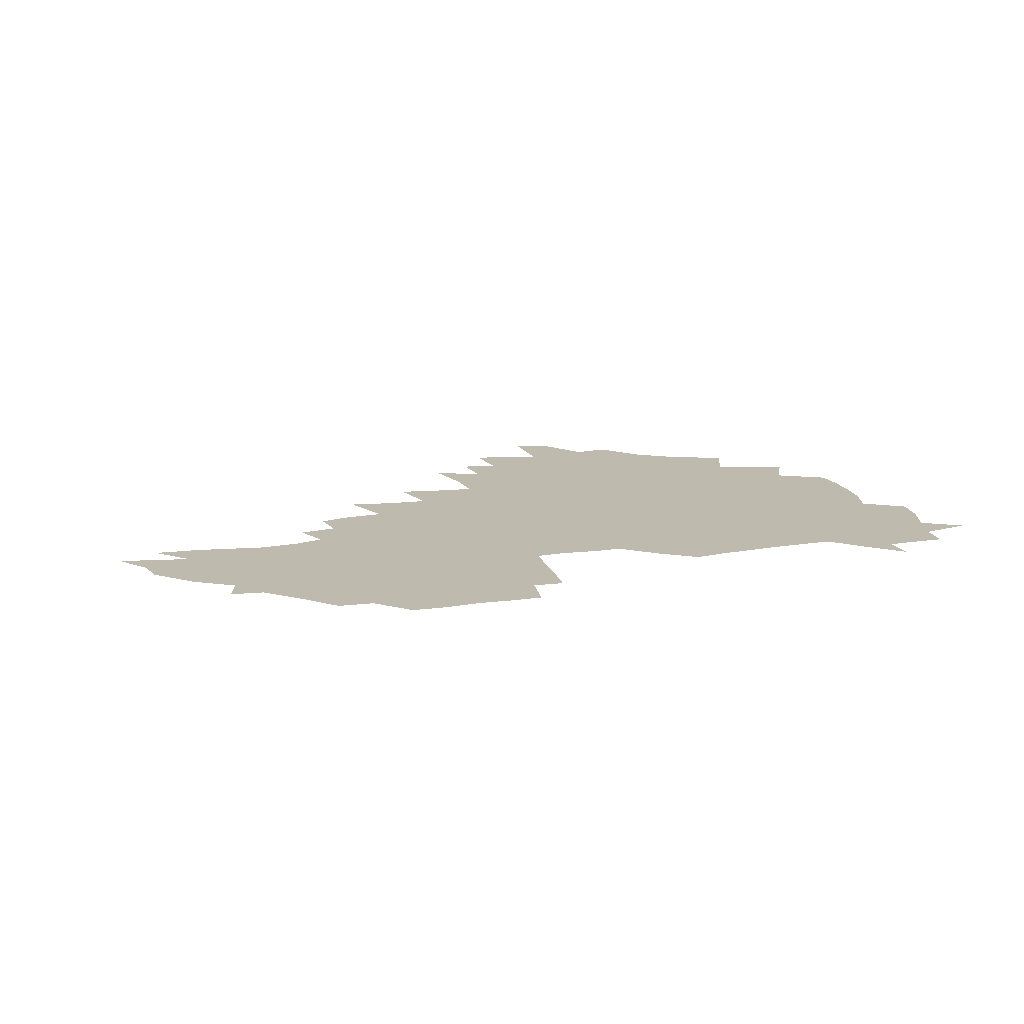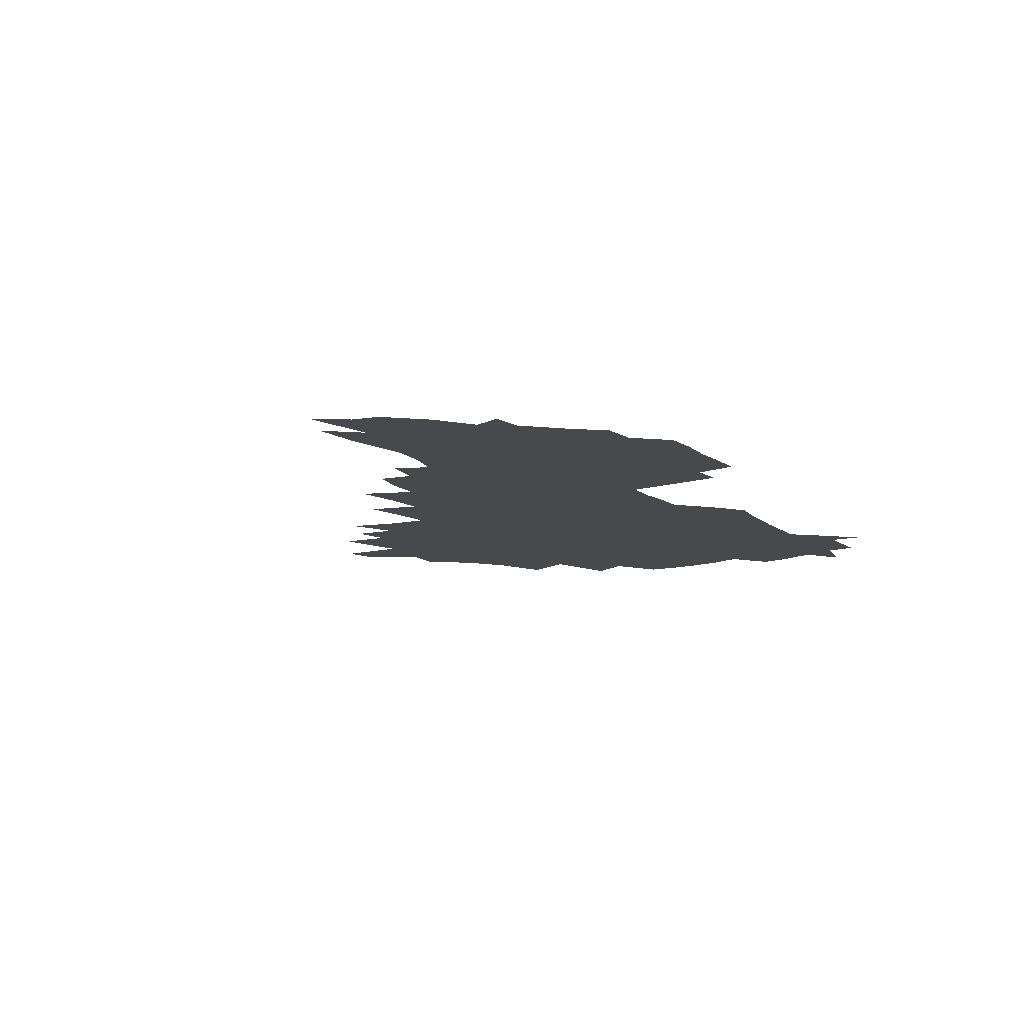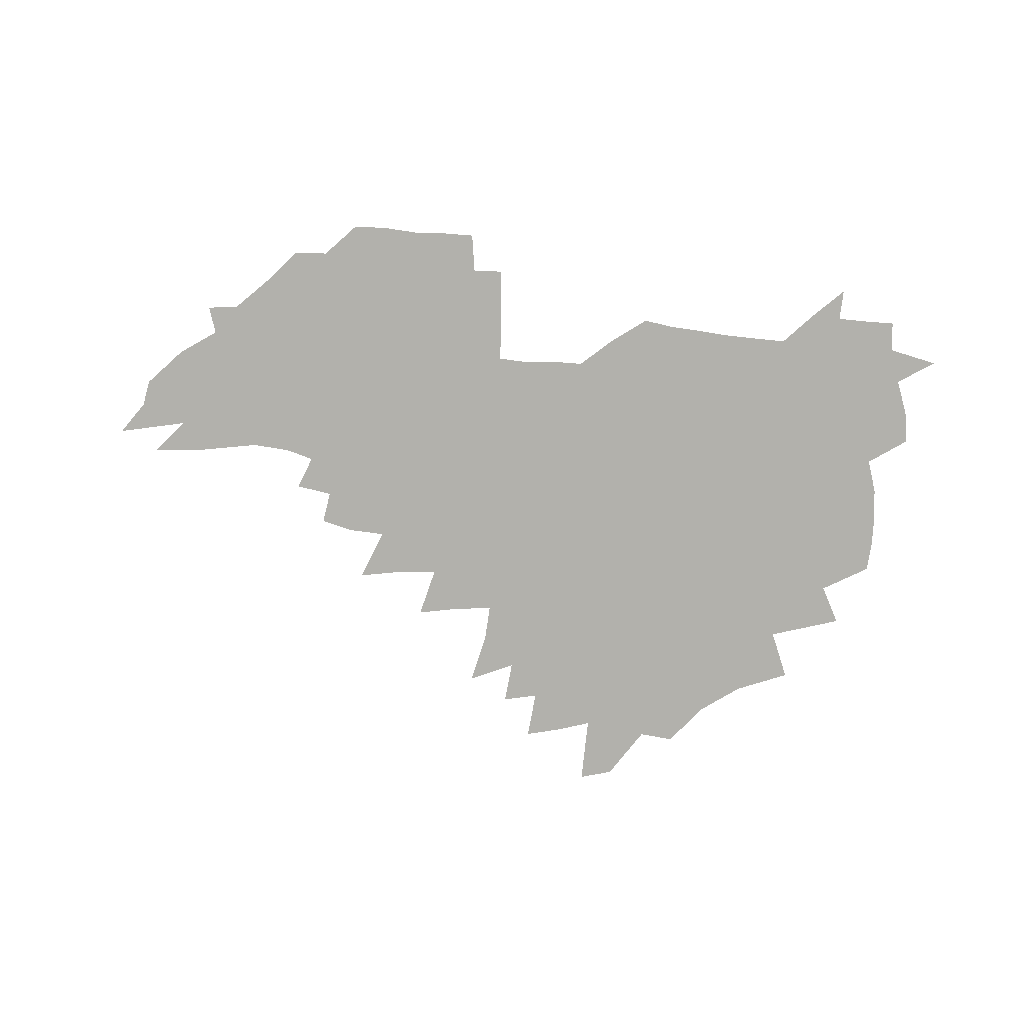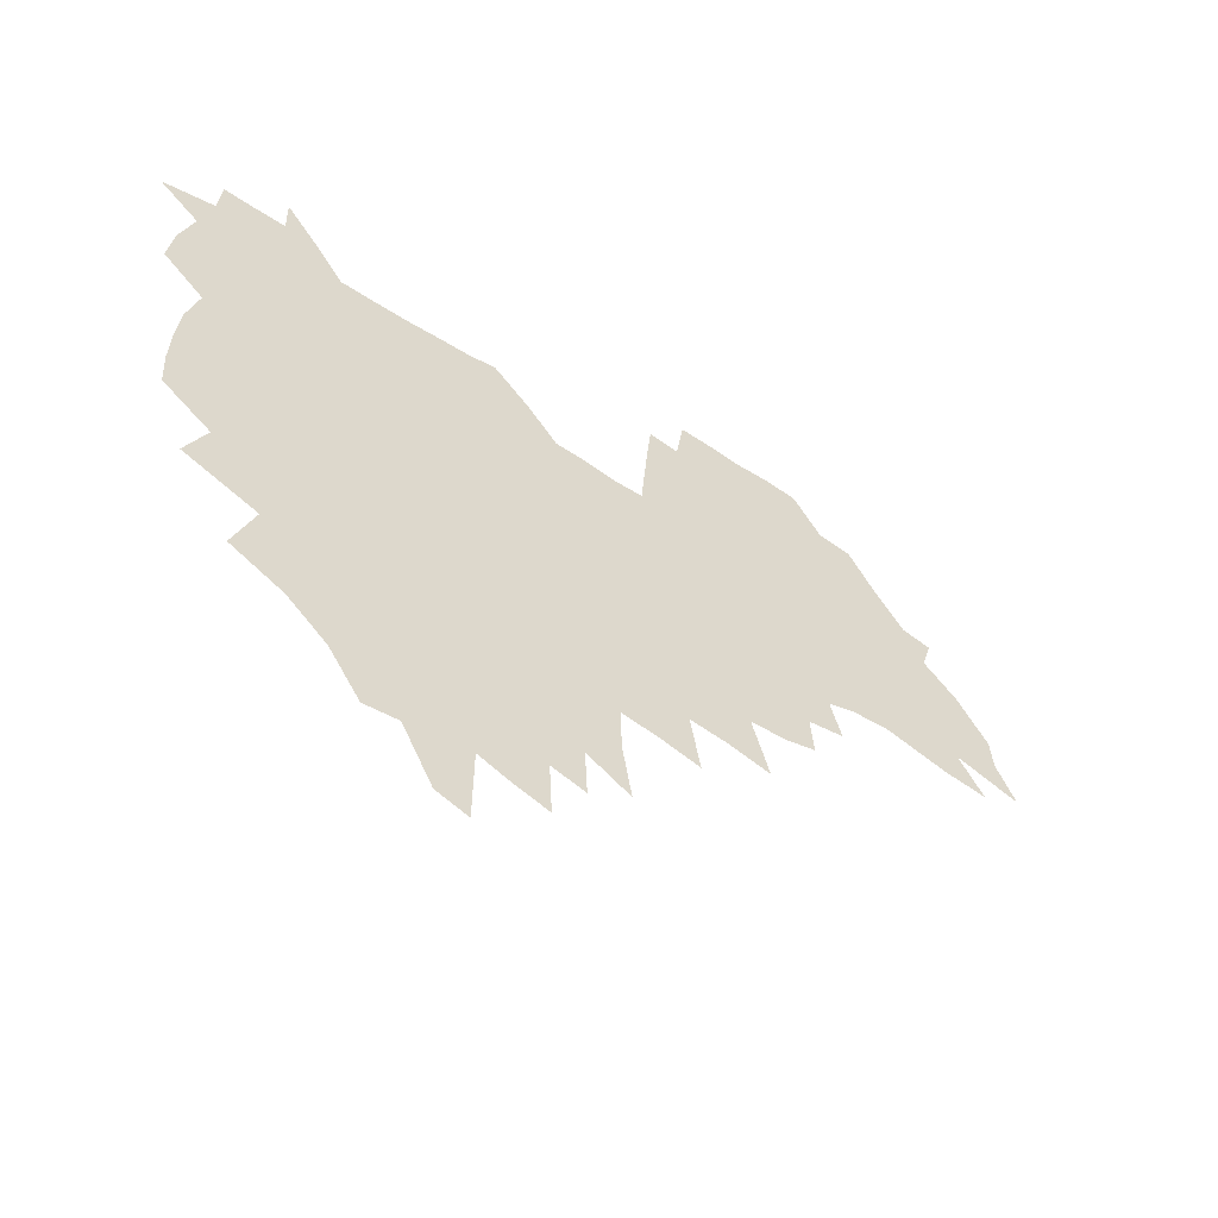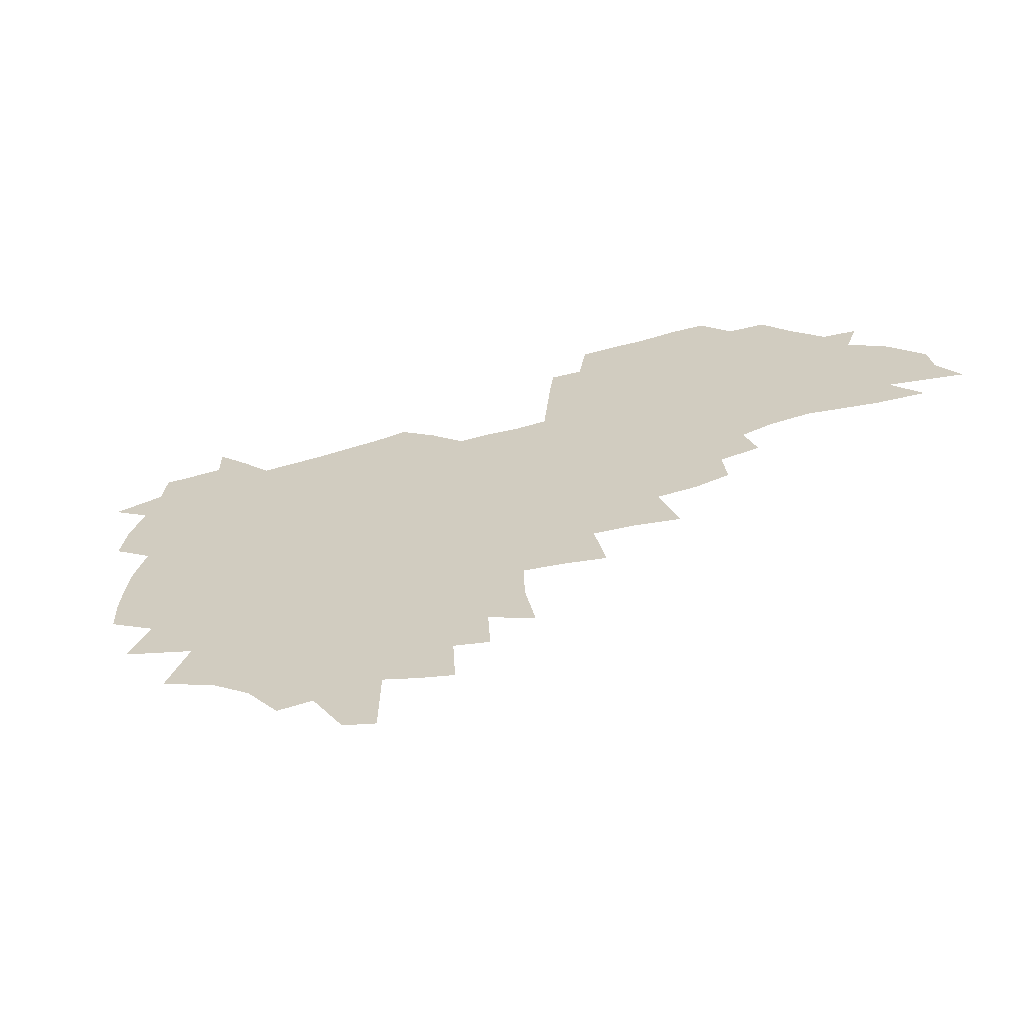
<metadata>
{"format":"obj","ext":"obj","renderer":"f3d","projection":"perspective","resolution":1024,"background":"white","views":[{"elev":15.4,"azim":159.5,"up":"+Z"},{"elev":-12.1,"azim":119.3,"up":"+Z"},{"elev":-78.9,"azim":172.8,"up":"+Z"},{"elev":-48.7,"azim":-35.8,"up":"+Y"},{"elev":-60.4,"azim":16.8,"up":"+Y"}]}
</metadata>
<code>
v 205.7 265 0
v 213.4 222.1 0
v 216.2 236.8 0
v 222.9 253 0
v 229 269.2 0
v 230.9 283 0
v 222.9 150.7 0
v 222.5 164.7 0
v 223.5 178.9 0
v 225.7 193.3 0
v 231.3 208.8 0
v 234.5 223.6 0
v 235.9 238.2 0
v 239.2 253.4 0
v 242.8 268.5 0
v 244.6 282.4 0
v 234.5 120 0
v 244.4 137.1 0
v 248.2 151.9 0
v 248.6 165.9 0
v 246.6 180 0
v 247 194.4 0
v 248.1 208.8 0
v 252.2 224 0
v 252.3 238.4 0
v 253.7 252.9 0
v 255.8 267.2 0
v 259 282 0
v 259 296.5 0
v 257.5 86.48 0
v 267.7 108.3 0
v 268.7 123.7 0
v 275.1 140 0
v 278 154 0
v 273.6 167.2 0
v 268.8 180.9 0
v 264.7 194.9 0
v 267 209.4 0
v 268.9 224 0
v 269.1 238.3 0
v 270.4 252.8 0
v 272.1 267.3 0
v 273.3 281.5 0
v 281.7 75.59 0
v 288.2 96.01 0
v 288.8 111.1 0
v 290.3 126.2 0
v 292.9 141.3 0
v 292.3 154.6 0
v 294 168.2 0
v 289.5 181.7 0
v 285.9 195.6 0
v 285.1 209.7 0
v 283.6 223.9 0
v 284.7 238.1 0
v 285 252.4 0
v 286.4 266.6 0
v 300 61.5 0
v 303.7 82.02 0
v 303.5 96.6 0
v 305.1 112.4 0
v 306.5 127.4 0
v 308.5 142.2 0
v 307.6 155.3 0
v 309.3 169 0
v 308.9 182 0
v 305.1 195.8 0
v 304.3 209.5 0
v 302.8 223.6 0
v 301.3 237.9 0
v 301.6 252 0
v 301.6 266.2 0
v 314.5 42.39 0
v 317.6 65.96 0
v 318.6 82.76 0
v 319.2 98.12 0
v 320 113.2 0
v 321.1 128 0
v 323.3 143.5 0
v 324.1 156.9 0
v 323.1 169.5 0
v 322.9 182.6 0
v 322.5 195.9 0
v 320.9 209.5 0
v 321 223.1 0
v 318.8 237.4 0
v 317.6 251.7 0
v 316.9 266 0
v 330.6 43.24 0
v 332.8 67.64 0
v 333.5 84.13 0
v 333.7 98.88 0
v 335.3 115.4 0
v 335.6 129.1 0
v 336 142.7 0
v 336.4 156.4 0
v 337.4 170.3 0
v 337 183 0
v 336.4 196 0
v 335.1 209.7 0
v 334.5 223.4 0
v 334 237.2 0
v 333.3 251.2 0
v 331.3 266.5 0
v 344.9 19.56 0
v 346.1 47.32 0
v 346.8 66.9 0
v 347.4 84.42 0
v 347.7 98.89 0
v 348.5 115.1 0
v 348.7 128.1 0
v 349.3 142.8 0
v 349.7 157 0
v 349.8 170.6 0
v 349.8 183.2 0
v 349.3 196.4 0
v 348.7 209.9 0
v 347.9 223.7 0
v 348.1 237.4 0
v 347.2 251.4 0
v 345.7 266.8 0
v 360 14.77 0
v 360.7 45.82 0
v 361.3 62.79 0
v 361.3 82.45 0
v 361.5 98.6 0
v 361.8 113.8 0
v 362.2 128.1 0
v 362.5 142.2 0
v 362.8 156.1 0
v 362.9 169.7 0
v 362.7 183.2 0
v 362.5 196.6 0
v 362.3 210.2 0
v 362.1 223.8 0
v 361.6 238 0
v 360.7 252.4 0
v 359.9 268.3 0
v 361 286 0
v 376.6 40.13 0
v 375.9 61.17 0
v 375.1 82.1 0
v 375.6 96.71 0
v 375.8 111.7 0
v 375.8 127 0
v 376.4 140.7 0
v 376.5 154.9 0
v 376.1 169.8 0
v 376 183.2 0
v 376 196.7 0
v 375.8 210.4 0
v 375.7 224.3 0
v 376.1 240 0
v 376 255.6 0
v 392.5 35.58 0
v 391.2 57.86 0
v 390 78.23 0
v 389.9 94.54 0
v 389.9 110.2 0
v 390.1 124.9 0
v 391 138.9 0
v 390.9 153.4 0
v 389.4 169.6 0
v 389.3 183.2 0
v 389.5 196.7 0
v 389.5 210.4 0
v 389.7 224.5 0
v 390.7 241.4 0
v 407.4 53.66 0
v 406.3 73.31 0
v 404.7 92.25 0
v 405.7 107 0
v 405.7 122.3 0
v 406.2 137.1 0
v 405.5 152.5 0
v 404.7 167.7 0
v 403.8 182.4 0
v 403.3 196.6 0
v 403.3 210.4 0
v 403.5 224.1 0
v 404.8 240.7 0
v 427.1 62.93 0
v 422.5 86.46 0
v 422.2 103.7 0
v 423.6 118.4 0
v 421.3 136.4 0
v 420.7 151.3 0
v 419.1 167.3 0
v 418.2 182 0
v 417.1 196.6 0
v 417.1 210.3 0
v 417.5 224.2 0
v 418.8 238.7 0
v 440.9 100.7 0
v 438.5 119.7 0
v 437.6 134.9 0
v 435.7 151 0
v 433.6 167.4 0
v 432.8 181.6 0
v 430.9 196.8 0
v 431.8 210.4 0
v 431.5 224 0
v 433.3 238.8 0
v 434.8 253.4 0
v 436.6 270.4 0
v 438.5 284.2 0
v 459.1 96.51 0
v 454.2 119.7 0
v 452.6 135.8 0
v 450.4 151.9 0
v 448.4 167.5 0
v 447.1 182 0
v 445.6 196.5 0
v 446.2 210.1 0
v 445.3 223.9 0
v 446.9 238 0
v 448.4 252.5 0
v 450.6 268 0
v 452.3 282.6 0
v 455.8 300.8 0
v 472.6 117.5 0
v 468.1 136.8 0
v 465.4 152.7 0
v 462.3 168.8 0
v 461.3 182.8 0
v 461.1 196.7 0
v 459.8 210.6 0
v 458.2 223.7 0
v 462.2 238.7 0
v 464 253.3 0
v 464.6 267.2 0
v 466.6 282 0
v 470.5 300.1 0
v 492.9 113 0
v 484.4 137 0
v 480.9 153.6 0
v 479.1 168.3 0
v 476.6 183.1 0
v 476.2 197 0
v 475.9 210.8 0
v 475.9 224.7 0
v 477.8 239 0
v 478.2 252.9 0
v 480.3 267.6 0
v 482.4 282.6 0
v 485.2 298.6 0
v 501.7 137.1 0
v 497.1 154.4 0
v 493.7 169.7 0
v 491.7 183.8 0
v 491.1 197.4 0
v 491.4 211.1 0
v 491.5 224.8 0
v 492.5 238.8 0
v 493.8 253 0
v 497 268.1 0
v 497.7 282.3 0
v 501.4 299 0
v 516.6 140.2 0
v 514.8 155.4 0
v 509.9 170.8 0
v 507.9 184.5 0
v 504.4 198.4 0
v 504.7 211.2 0
v 507.3 225.1 0
v 507.3 238.6 0
v 508.8 252.6 0
v 512.5 267.7 0
v 511.9 281.4 0
v 516.6 297.7 0
v 532 157.4 0
v 526.4 172.9 0
v 523.7 185.8 0
v 523 198.7 0
v 520.8 211.8 0
v 521.8 225 0
v 521 238.3 0
v 523 251.8 0
v 526.2 266.6 0
v 530.5 282 0
v 539.7 176.1 0
v 538.1 187.3 0
v 537.1 199.5 0
v 535.7 212.1 0
v 535.4 224.8 0
v 539.8 238.3 0
v 539.3 251.6 0
v 542.2 265.5 0
v 546.2 280.2 0
v 557.2 176.7 0
v 553.9 188.3 0
v 551.8 200 0
v 551.1 212 0
v 552.6 224.4 0
v 555.4 237.3 0
v 556.5 250.5 0
v 559.4 264.1 0
v 588 169.9 0
v 570.7 188.1 0
v 568.4 199.7 0
v 567.7 211.4 0
v 569.3 223.3 0
v 569.1 235.9 0
v 573.8 248.7 0
v 609 167.5 0
v 595.9 183.7 0
v 588.5 197.7 0
v 584.4 210.3 0
v 583.8 222 0
v 583.6 233.8 0
v 588.3 246.3 0
v 627.9 175.4 0
v 617.9 191 0
v 616.1 203.3 0
v 600.6 221.3 0
f 4 5 1
f 11 12 2
f 2 12 3
f 12 13 3
f 3 13 4
f 13 14 4
f 4 14 5
f 14 15 5
f 5 15 6
f 15 16 6
f 18 19 7
f 7 19 8
f 19 20 8
f 8 20 9
f 20 21 9
f 9 21 10
f 21 22 10
f 10 22 11
f 22 23 11
f 11 23 12
f 23 24 12
f 12 24 13
f 24 25 13
f 13 25 14
f 25 26 14
f 14 26 15
f 26 27 15
f 15 27 16
f 27 28 16
f 31 32 17
f 17 32 18
f 32 33 18
f 18 33 19
f 33 34 19
f 19 34 20
f 34 35 20
f 20 35 21
f 35 36 21
f 21 36 22
f 36 37 22
f 22 37 23
f 37 38 23
f 23 38 24
f 38 39 24
f 24 39 25
f 39 40 25
f 25 40 26
f 40 41 26
f 26 41 27
f 41 42 27
f 27 42 28
f 42 43 28
f 28 43 29
f 44 45 30
f 30 45 31
f 45 46 31
f 31 46 32
f 46 47 32
f 32 47 33
f 47 48 33
f 33 48 34
f 48 49 34
f 34 49 35
f 49 50 35
f 35 50 36
f 50 51 36
f 36 51 37
f 51 52 37
f 37 52 38
f 52 53 38
f 38 53 39
f 53 54 39
f 39 54 40
f 54 55 40
f 40 55 41
f 55 56 41
f 41 56 42
f 56 57 42
f 42 57 43
f 58 59 44
f 44 59 45
f 59 60 45
f 45 60 46
f 60 61 46
f 46 61 47
f 61 62 47
f 47 62 48
f 62 63 48
f 48 63 49
f 63 64 49
f 49 64 50
f 64 65 50
f 50 65 51
f 65 66 51
f 51 66 52
f 66 67 52
f 52 67 53
f 67 68 53
f 53 68 54
f 68 69 54
f 54 69 55
f 69 70 55
f 55 70 56
f 70 71 56
f 56 71 57
f 71 72 57
f 73 74 58
f 58 74 59
f 74 75 59
f 59 75 60
f 75 76 60
f 60 76 61
f 76 77 61
f 61 77 62
f 77 78 62
f 62 78 63
f 78 79 63
f 63 79 64
f 79 80 64
f 64 80 65
f 80 81 65
f 65 81 66
f 81 82 66
f 66 82 67
f 82 83 67
f 67 83 68
f 83 84 68
f 68 84 69
f 84 85 69
f 69 85 70
f 85 86 70
f 70 86 71
f 86 87 71
f 71 87 72
f 87 88 72
f 73 89 74
f 89 90 74
f 74 90 75
f 90 91 75
f 75 91 76
f 91 92 76
f 76 92 77
f 92 93 77
f 77 93 78
f 93 94 78
f 78 94 79
f 94 95 79
f 79 95 80
f 95 96 80
f 80 96 81
f 96 97 81
f 81 97 82
f 97 98 82
f 82 98 83
f 98 99 83
f 83 99 84
f 99 100 84
f 84 100 85
f 100 101 85
f 85 101 86
f 101 102 86
f 86 102 87
f 102 103 87
f 87 103 88
f 103 104 88
f 105 106 89
f 89 106 90
f 106 107 90
f 90 107 91
f 107 108 91
f 91 108 92
f 108 109 92
f 92 109 93
f 109 110 93
f 93 110 94
f 110 111 94
f 94 111 95
f 111 112 95
f 95 112 96
f 112 113 96
f 96 113 97
f 113 114 97
f 97 114 98
f 114 115 98
f 98 115 99
f 115 116 99
f 99 116 100
f 116 117 100
f 100 117 101
f 117 118 101
f 101 118 102
f 118 119 102
f 102 119 103
f 119 120 103
f 103 120 104
f 120 121 104
f 105 122 106
f 122 123 106
f 106 123 107
f 123 124 107
f 107 124 108
f 124 125 108
f 108 125 109
f 125 126 109
f 109 126 110
f 126 127 110
f 110 127 111
f 127 128 111
f 111 128 112
f 128 129 112
f 112 129 113
f 129 130 113
f 113 130 114
f 130 131 114
f 114 131 115
f 131 132 115
f 115 132 116
f 132 133 116
f 116 133 117
f 133 134 117
f 117 134 118
f 134 135 118
f 118 135 119
f 135 136 119
f 119 136 120
f 136 137 120
f 120 137 121
f 137 138 121
f 123 140 124
f 140 141 124
f 124 141 125
f 141 142 125
f 125 142 126
f 142 143 126
f 126 143 127
f 143 144 127
f 127 144 128
f 144 145 128
f 128 145 129
f 145 146 129
f 129 146 130
f 146 147 130
f 130 147 131
f 147 148 131
f 131 148 132
f 148 149 132
f 132 149 133
f 149 150 133
f 133 150 134
f 150 151 134
f 134 151 135
f 151 152 135
f 135 152 136
f 152 153 136
f 136 153 137
f 153 154 137
f 137 154 138
f 140 155 141
f 155 156 141
f 141 156 142
f 156 157 142
f 142 157 143
f 157 158 143
f 143 158 144
f 158 159 144
f 144 159 145
f 159 160 145
f 145 160 146
f 160 161 146
f 146 161 147
f 161 162 147
f 147 162 148
f 162 163 148
f 148 163 149
f 163 164 149
f 149 164 150
f 164 165 150
f 150 165 151
f 165 166 151
f 151 166 152
f 166 167 152
f 152 167 153
f 167 168 153
f 153 168 154
f 156 169 157
f 169 170 157
f 157 170 158
f 170 171 158
f 158 171 159
f 171 172 159
f 159 172 160
f 172 173 160
f 160 173 161
f 173 174 161
f 161 174 162
f 174 175 162
f 162 175 163
f 175 176 163
f 163 176 164
f 176 177 164
f 164 177 165
f 177 178 165
f 165 178 166
f 178 179 166
f 166 179 167
f 179 180 167
f 167 180 168
f 180 181 168
f 170 182 171
f 182 183 171
f 171 183 172
f 183 184 172
f 172 184 173
f 184 185 173
f 173 185 174
f 185 186 174
f 174 186 175
f 186 187 175
f 175 187 176
f 187 188 176
f 176 188 177
f 188 189 177
f 177 189 178
f 189 190 178
f 178 190 179
f 190 191 179
f 179 191 180
f 191 192 180
f 180 192 181
f 192 193 181
f 184 194 185
f 194 195 185
f 185 195 186
f 195 196 186
f 186 196 187
f 196 197 187
f 187 197 188
f 197 198 188
f 188 198 189
f 198 199 189
f 189 199 190
f 199 200 190
f 190 200 191
f 200 201 191
f 191 201 192
f 201 202 192
f 192 202 193
f 202 203 193
f 194 207 195
f 207 208 195
f 195 208 196
f 208 209 196
f 196 209 197
f 209 210 197
f 197 210 198
f 210 211 198
f 198 211 199
f 211 212 199
f 199 212 200
f 212 213 200
f 200 213 201
f 213 214 201
f 201 214 202
f 214 215 202
f 202 215 203
f 215 216 203
f 203 216 204
f 216 217 204
f 204 217 205
f 217 218 205
f 205 218 206
f 218 219 206
f 208 221 209
f 221 222 209
f 209 222 210
f 222 223 210
f 210 223 211
f 223 224 211
f 211 224 212
f 224 225 212
f 212 225 213
f 225 226 213
f 213 226 214
f 226 227 214
f 214 227 215
f 227 228 215
f 215 228 216
f 228 229 216
f 216 229 217
f 229 230 217
f 217 230 218
f 230 231 218
f 218 231 219
f 231 232 219
f 219 232 220
f 232 233 220
f 221 234 222
f 234 235 222
f 222 235 223
f 235 236 223
f 223 236 224
f 236 237 224
f 224 237 225
f 237 238 225
f 225 238 226
f 238 239 226
f 226 239 227
f 239 240 227
f 227 240 228
f 240 241 228
f 228 241 229
f 241 242 229
f 229 242 230
f 242 243 230
f 230 243 231
f 243 244 231
f 231 244 232
f 244 245 232
f 232 245 233
f 245 246 233
f 235 247 236
f 247 248 236
f 236 248 237
f 248 249 237
f 237 249 238
f 249 250 238
f 238 250 239
f 250 251 239
f 239 251 240
f 251 252 240
f 240 252 241
f 252 253 241
f 241 253 242
f 253 254 242
f 242 254 243
f 254 255 243
f 243 255 244
f 255 256 244
f 244 256 245
f 256 257 245
f 245 257 246
f 257 258 246
f 247 259 248
f 259 260 248
f 248 260 249
f 260 261 249
f 249 261 250
f 261 262 250
f 250 262 251
f 262 263 251
f 251 263 252
f 263 264 252
f 252 264 253
f 264 265 253
f 253 265 254
f 265 266 254
f 254 266 255
f 266 267 255
f 255 267 256
f 267 268 256
f 256 268 257
f 268 269 257
f 257 269 258
f 269 270 258
f 260 271 261
f 271 272 261
f 261 272 262
f 272 273 262
f 262 273 263
f 273 274 263
f 263 274 264
f 274 275 264
f 264 275 265
f 275 276 265
f 265 276 266
f 276 277 266
f 266 277 267
f 277 278 267
f 267 278 268
f 278 279 268
f 268 279 269
f 279 280 269
f 269 280 270
f 272 281 273
f 281 282 273
f 273 282 274
f 282 283 274
f 274 283 275
f 283 284 275
f 275 284 276
f 284 285 276
f 276 285 277
f 285 286 277
f 277 286 278
f 286 287 278
f 278 287 279
f 287 288 279
f 279 288 280
f 288 289 280
f 281 290 282
f 290 291 282
f 282 291 283
f 291 292 283
f 283 292 284
f 292 293 284
f 284 293 285
f 293 294 285
f 285 294 286
f 294 295 286
f 286 295 287
f 295 296 287
f 287 296 288
f 296 297 288
f 288 297 289
f 290 298 291
f 298 299 291
f 291 299 292
f 299 300 292
f 292 300 293
f 300 301 293
f 293 301 294
f 301 302 294
f 294 302 295
f 302 303 295
f 295 303 296
f 303 304 296
f 296 304 297
f 298 305 299
f 305 306 299
f 299 306 300
f 306 307 300
f 300 307 301
f 307 308 301
f 301 308 302
f 308 309 302
f 302 309 303
f 309 310 303
f 303 310 304
f 310 311 304
f 306 312 307
f 312 313 307
f 307 313 308
f 313 314 308
f 308 314 309
f 314 315 309
f 309 315 310

</code>
